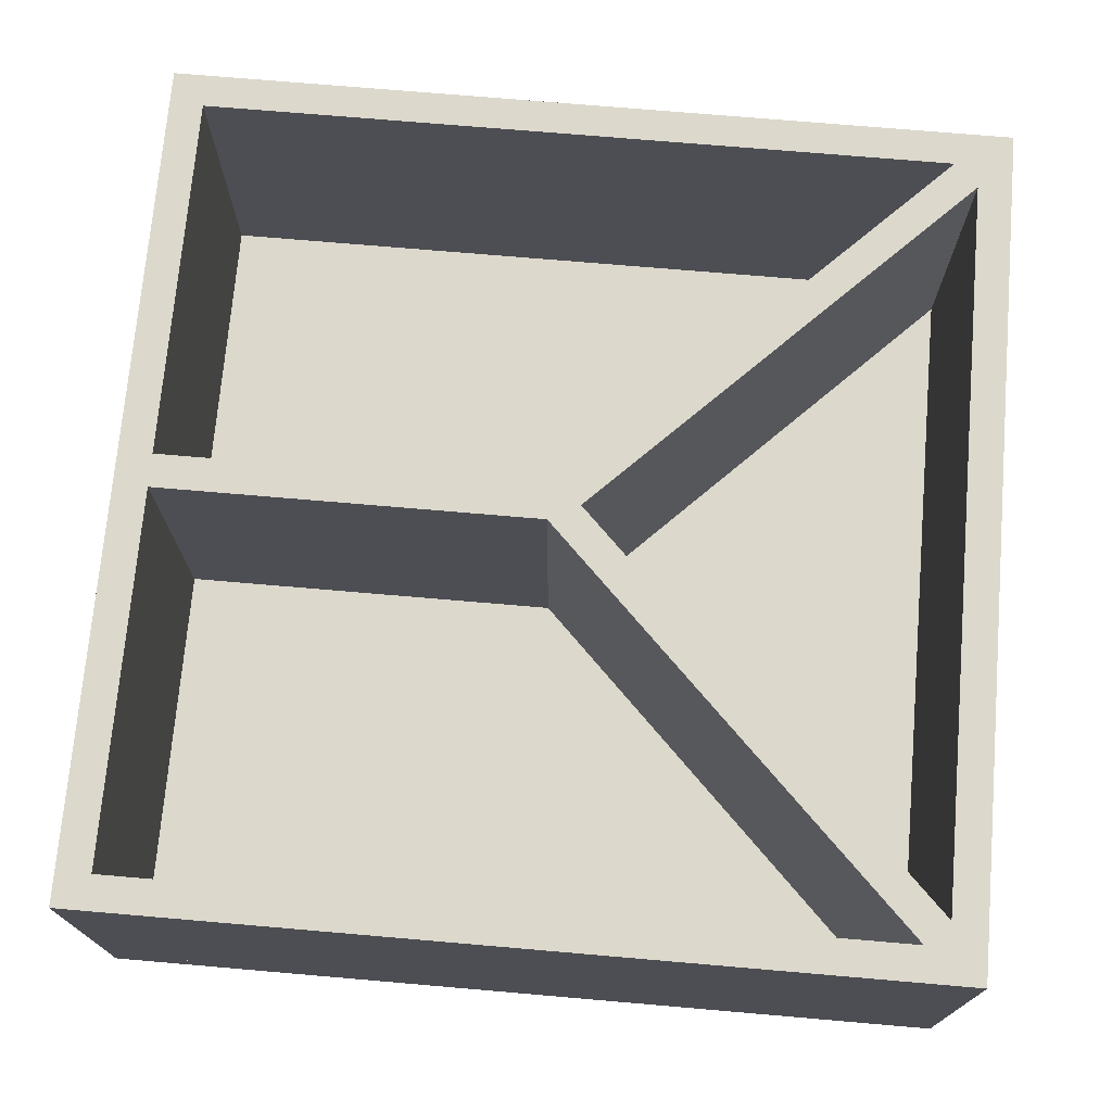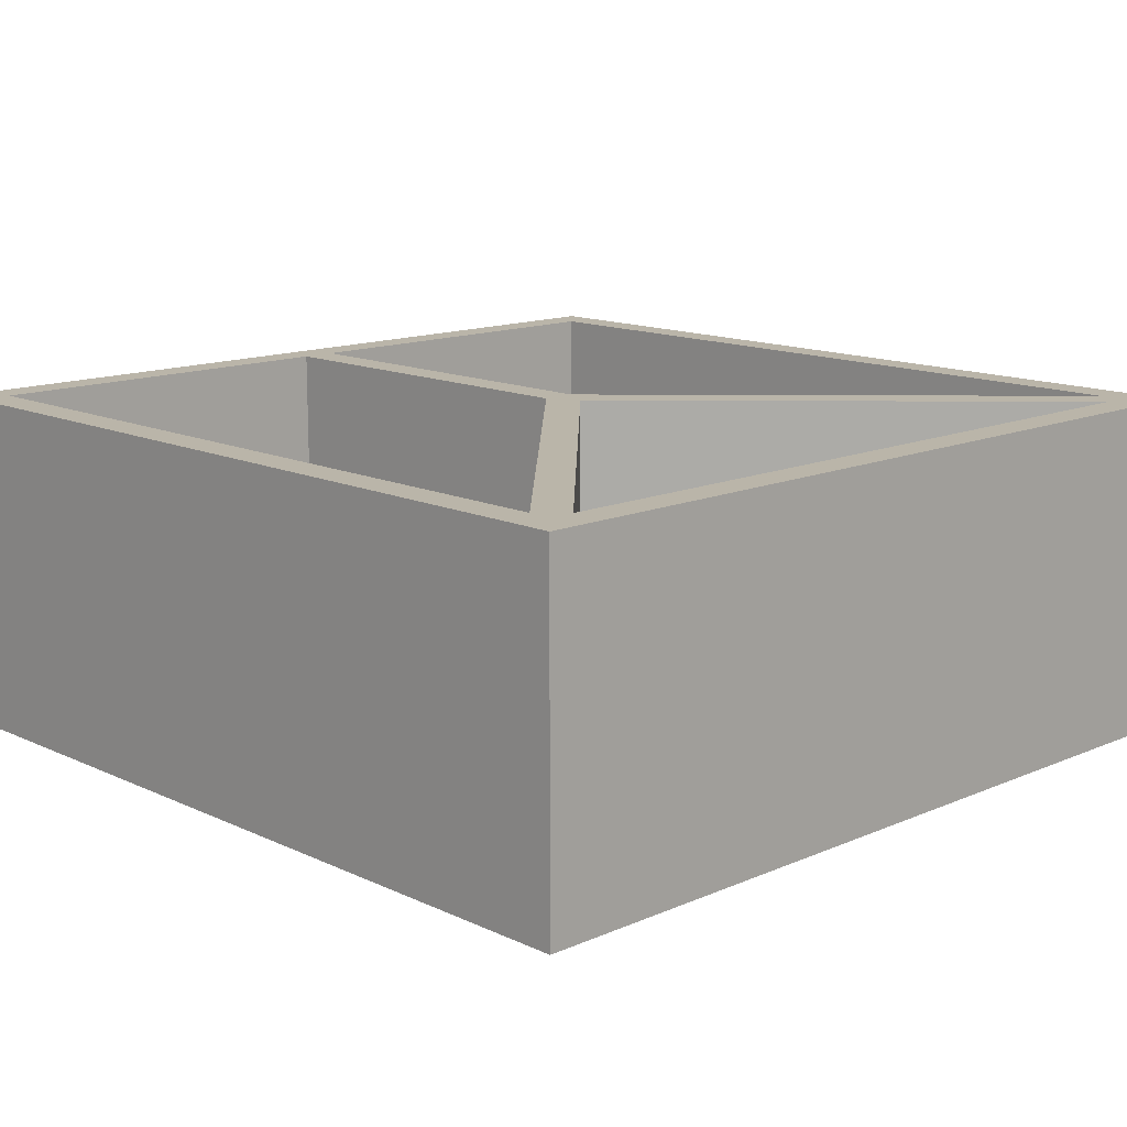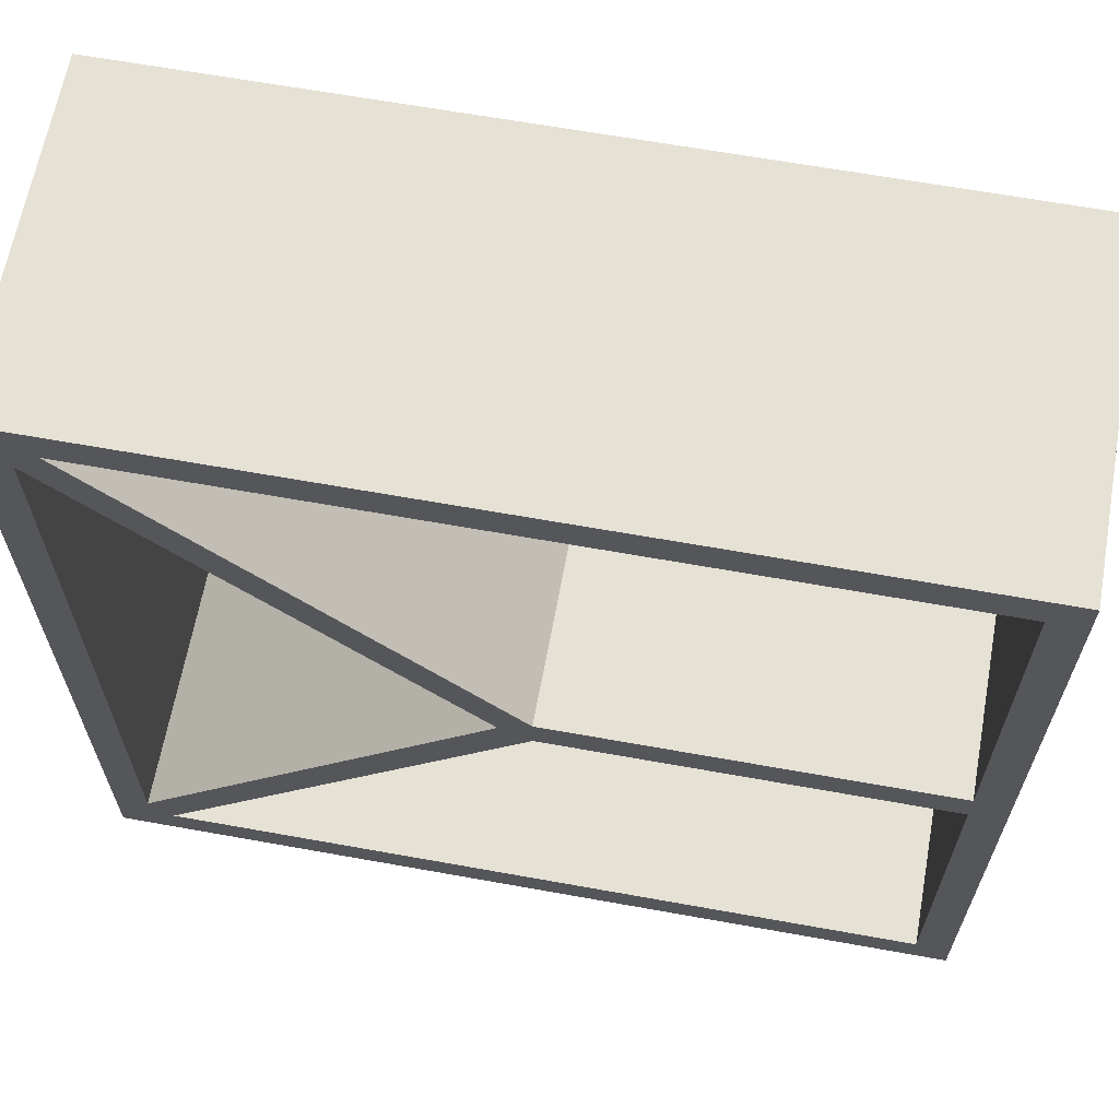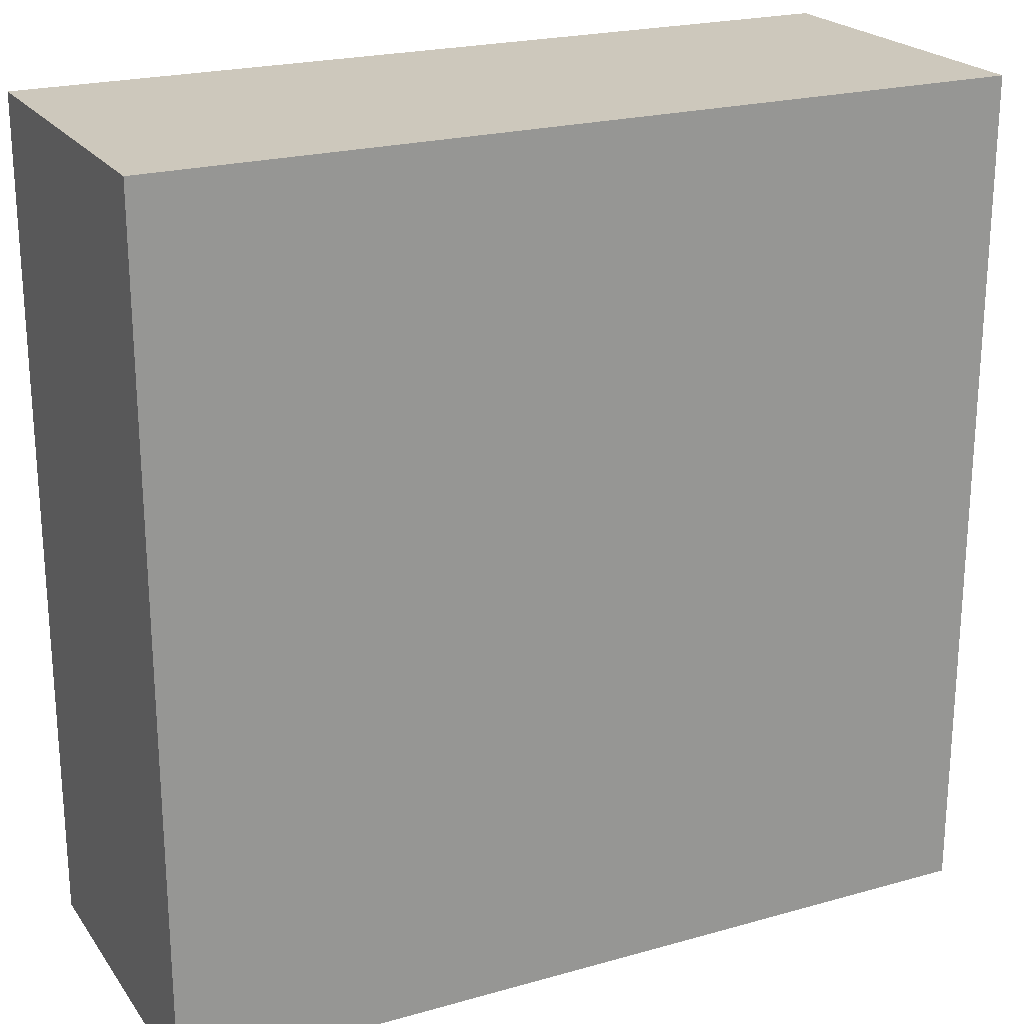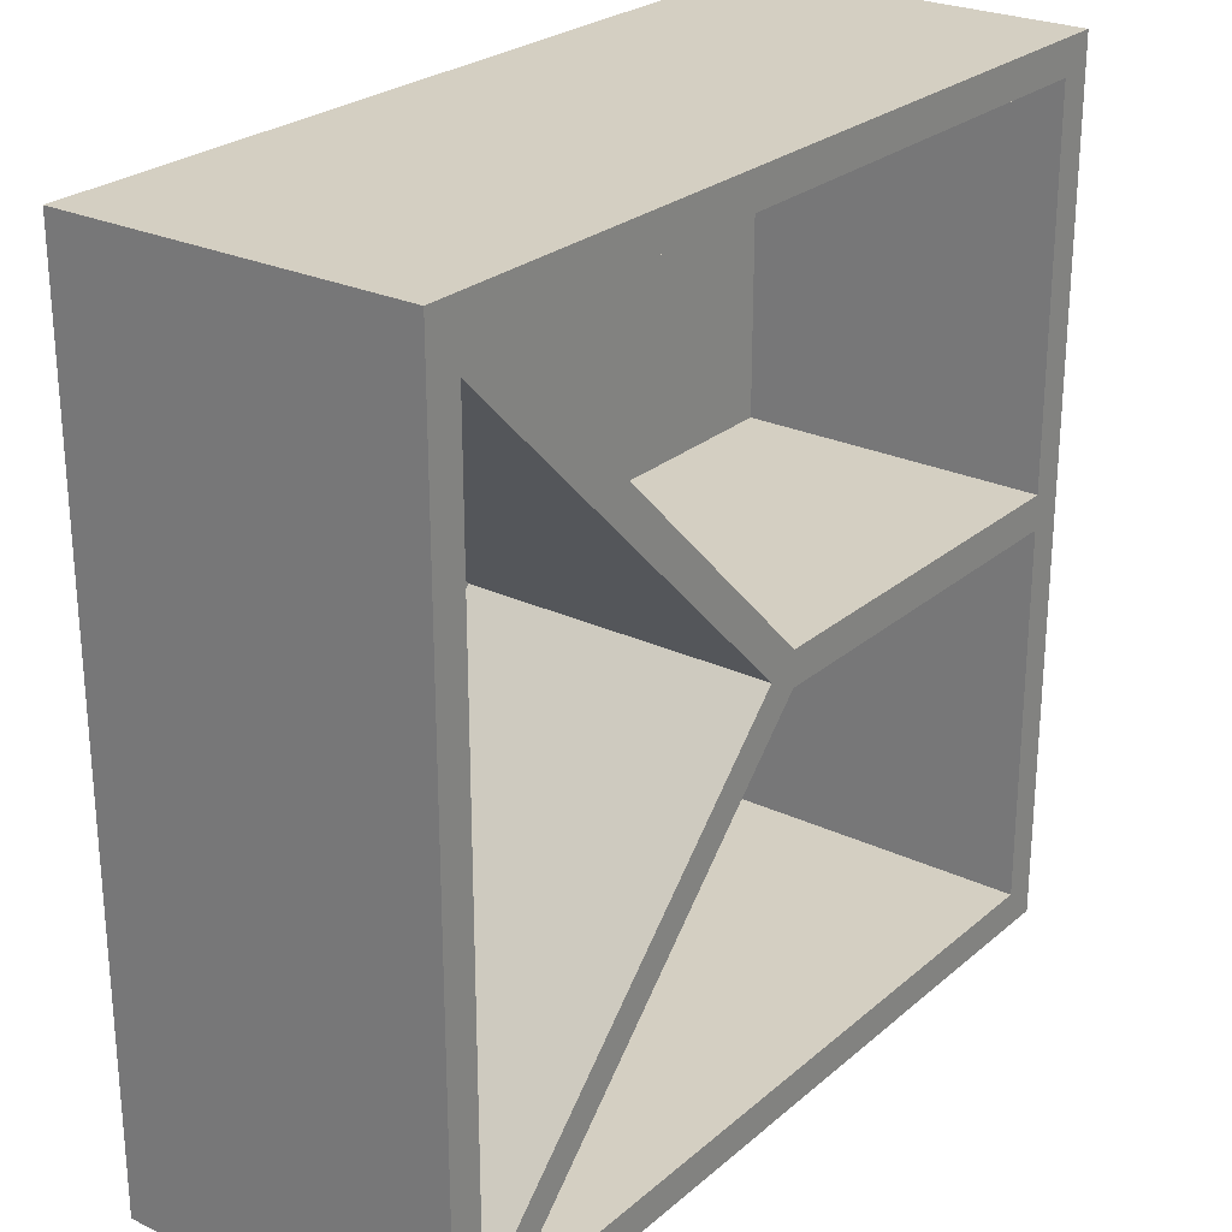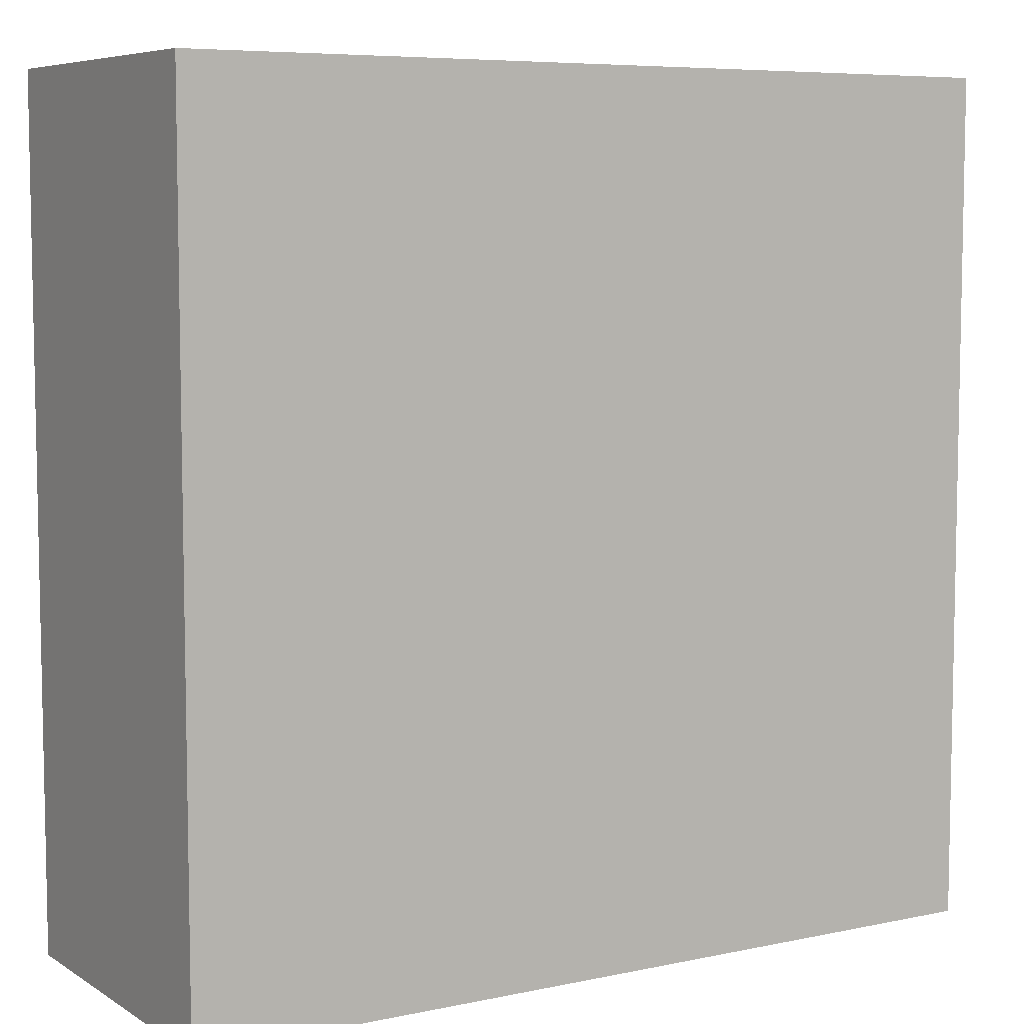
<metadata>
{"format":"obj","ext":"obj","renderer":"f3d","projection":"perspective","resolution":1024,"background":"white","views":[{"elev":72.7,"azim":4.9,"up":"+Y"},{"elev":13.6,"azim":46.0,"up":"+Y"},{"elev":64.5,"azim":-169.7,"up":"+Z"},{"elev":22.2,"azim":-26.1,"up":"+Z"},{"elev":25.6,"azim":126.9,"up":"+Z"},{"elev":6.9,"azim":-31.4,"up":"+Z"}]}
</metadata>
<code>
g object_1
v -11.5 1 -0.5
v 10.79 1 -11.5
v -11.5 1 -11.5
v -0.2071 1 -0.5
f 3 1 4
f 4 2 3
g object_2
v 10.79 1 11.5
v -11.5 1 11.5
v -0.2071 1 0.5
v -11.5 1 0.5
f 6 5 7 8
g object_3
v 12.5 10 12.5
v -12.5 10 12.5
v 12.5 10 -12.5
v -12.5 10 -12.5
v -0.2071 10 -0.5
v -11.5 10 -0.5
v -11.5 10 -11.5
v 10.79 10 -11.5
v -11.5 10 0.5
v -0.2071 10 0.5
v 10.79 10 11.5
v -11.5 10 11.5
v 11.5 10 -10.79
v 11.5 10 10.79
v 0.7071 10 -1.963e-16
v 6.104 10 -5.396
v 5.293 10 6
v 6.104 10 5.396
v 12.5 1 12.5
v -12.5 1 12.5
v 12.5 1 -12.5
v -12.5 1 -12.5
v 12.5 1 12.5
v 12.5 10 12.5
v 12.5 1 -12.5
v 12.5 10 -12.5
v 12.5 1 -12.5
v 12.5 10 -12.5
v -12.5 1 -12.5
v -12.5 10 -12.5
v -12.5 1 -12.5
v -12.5 10 -12.5
v -12.5 1 12.5
v -12.5 10 12.5
v -12.5 1 12.5
v -12.5 10 12.5
v 12.5 1 12.5
v 12.5 10 12.5
v -0.2071 1 -0.5
v -0.2071 10 -0.5
v -11.5 1 -0.5
v -11.5 10 -0.5
v 10.79 1 -11.5
v 10.79 10 -11.5
v -0.2071 1 -0.5
v -0.2071 10 -0.5
v 11.5 1 -10.79
v 11.5 10 -10.79
v 6.104 1 -5.396
v 6.104 10 -5.396
v 0.7071 1 -1.963e-16
v 0.7071 10 -1.963e-16
v 0.7071 5.5 -1.963e-16
v 10.79 1 11.5
v 10.79 10 11.5
v 5.293 1 6
v 5.293 10 6
v -0.2071 1 0.5
v -0.2071 10 0.5
v -0.2071 1 0.5
v -0.2071 10 0.5
v -11.5 1 0.5
v -11.5 10 0.5
v 11.5 1 10.79
v 11.5 10 10.79
v 6.104 1 5.396
v 6.104 10 5.396
v 0.7071 1 -1.963e-16
v 0.7071 10 -1.963e-16
v 0.7071 5.5 -1.963e-16
v -11.5 1 0.5
v -11.5 10 0.5
v -11.5 1 11.5
v -11.5 10 11.5
v -11.5 1 11.5
v -11.5 10 11.5
v 10.79 1 11.5
v 10.79 10 11.5
v 11.5 1 10.79
v 11.5 10 10.79
v 11.5 1 -10.79
v 11.5 10 -10.79
v 10.79 1 -11.5
v 10.79 10 -11.5
v -11.5 1 -11.5
v -11.5 10 -11.5
v -11.5 1 -11.5
v -11.5 10 -11.5
v -11.5 1 -0.5
v -11.5 10 -0.5
f 10 9 19 20
f 22 19 9
f 19 22 26
f 9 11 21 22
f 25 19 26
f 17 10 20
f 25 23 18
f 14 17 18 13
f 14 10 17
f 23 25 26
f 16 24 21
f 11 12 15 16
f 21 11 16
f 23 13 18
f 23 24 13
f 24 16 13
f 14 15 12
f 10 14 12
f 28 30 29 27
f 32 31 33 34
f 36 35 37 38
f 40 39 41 42
f 44 43 45 46
f 48 47 49 50
f 52 51 53 54
f 56 58 57 55
f 57 58 61
f 61 58 60
f 59 57 61
f 63 65 64 62
f 66 64 65 67
f 69 71 70 68
f 73 72 74 75
f 74 78 75
f 78 77 75
f 76 78 74
f 80 82 81 79
f 84 86 85 83
f 88 90 89 87
f 92 94 93 91
f 96 98 97 95
g object_4
v 12.5 0 12.5
v 12.5 1 12.5
v 12.5 0 -12.5
v 12.5 1 -12.5
v 12.5 0 -12.5
v 12.5 1 -12.5
v -12.5 0 -12.5
v -12.5 1 -12.5
v -12.5 0 -12.5
v -12.5 1 -12.5
v -12.5 0 12.5
v -12.5 1 12.5
v -12.5 0 12.5
v -12.5 1 12.5
v 12.5 0 12.5
v 12.5 1 12.5
v 12.5 0 12.5
v -12.5 0 12.5
v 12.5 0 -12.5
v -12.5 0 -12.5
v 12.5 1 12.5
v -12.5 1 12.5
v 12.5 1 -12.5
v -12.5 1 -12.5
v 11.5 1 -11.5
v 11.5 1 11.5
v -11.5 1 -11.5
v -11.5 1 11.5
f 100 99 101 102
f 104 103 105 106
f 108 107 109 110
f 112 111 113 114
f 116 118 117 115
f 124 126 120 119
f 119 121 123 124
f 126 125 122 120
f 121 122 125 123
g object_5
v 11.5 1 10.79
v 11.5 1 -10.79
v 0.7071 1 -1.963e-16
f 129 127 128

</code>
